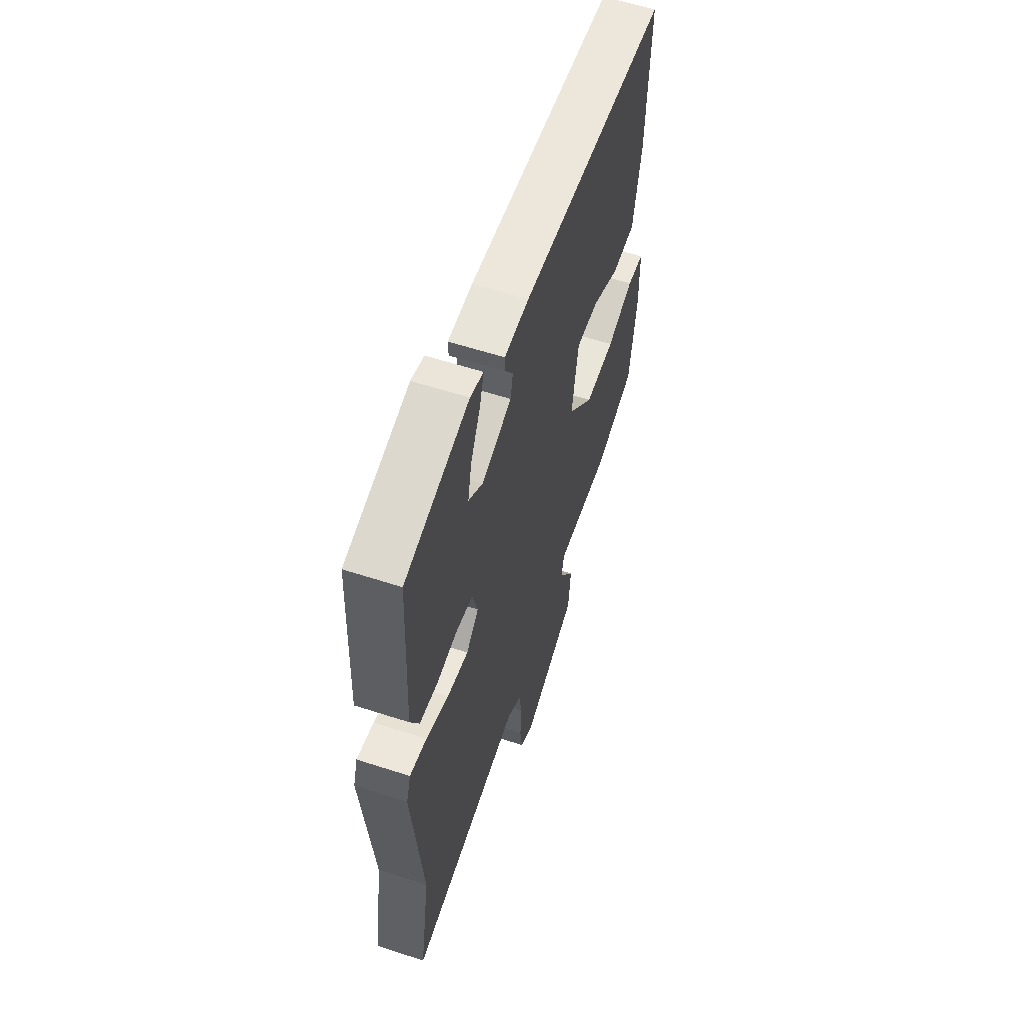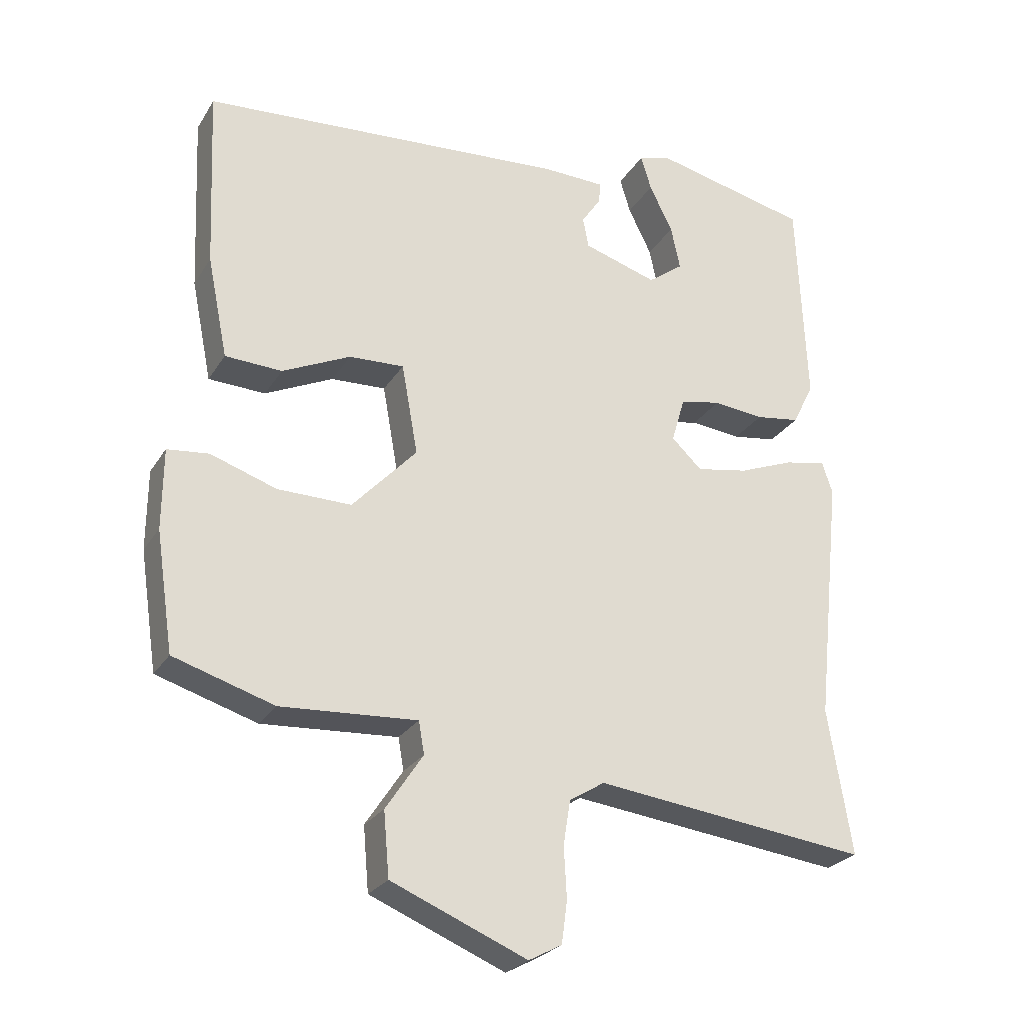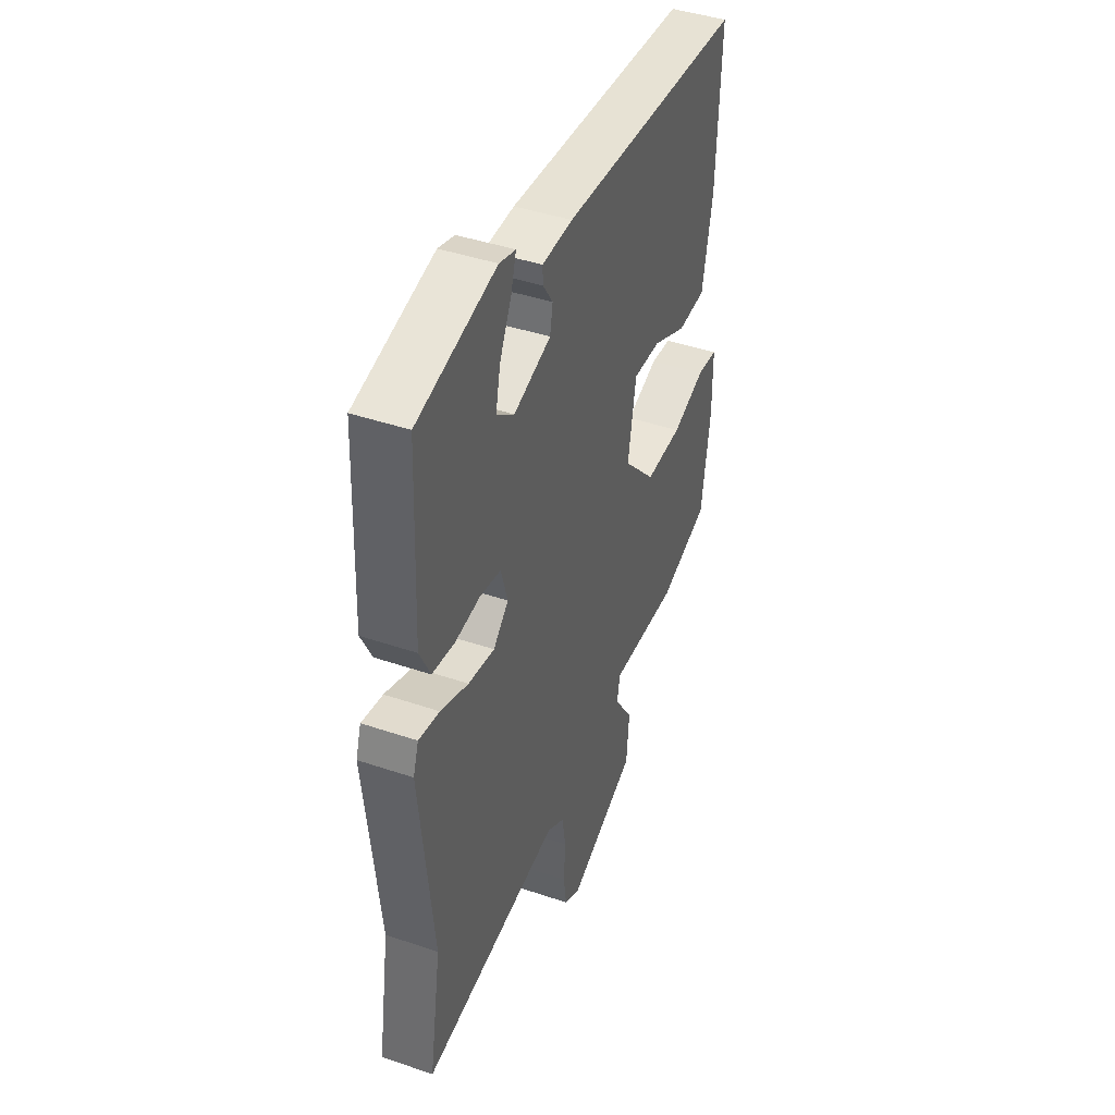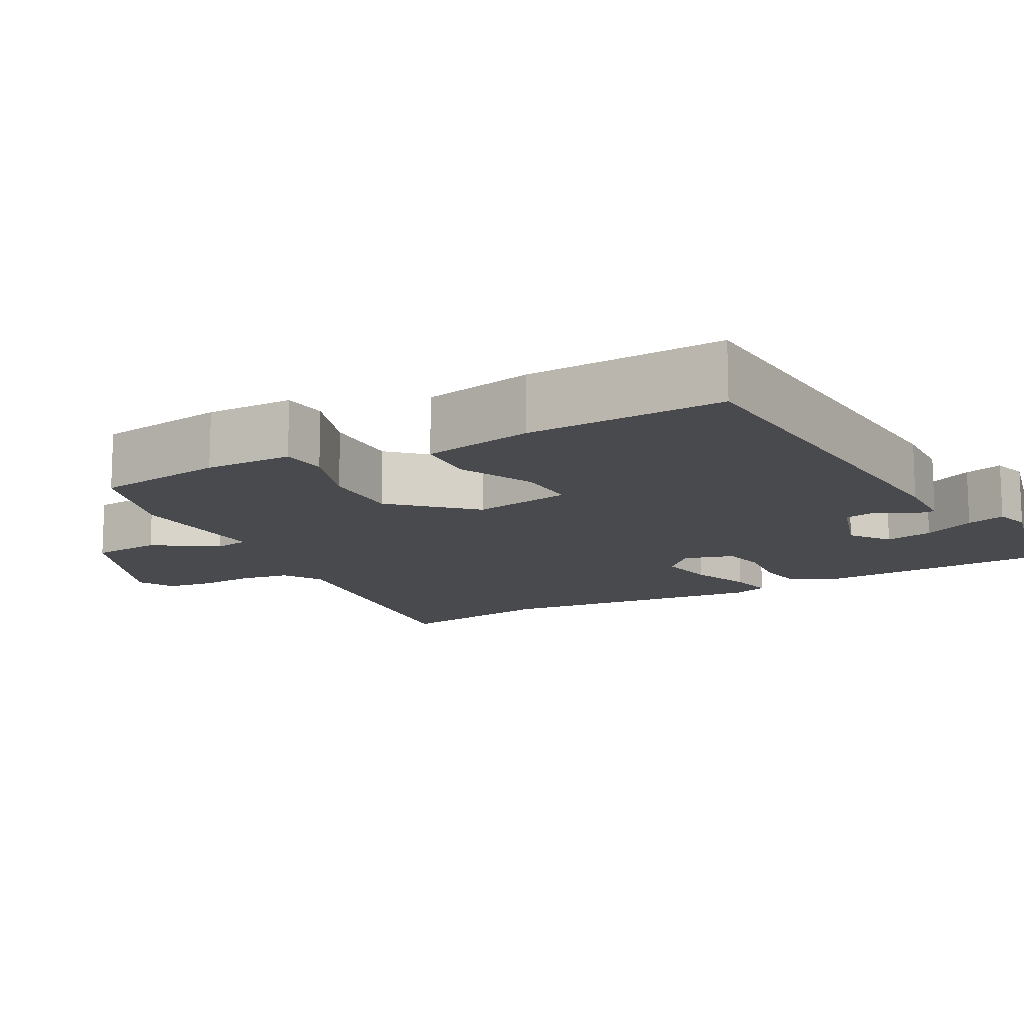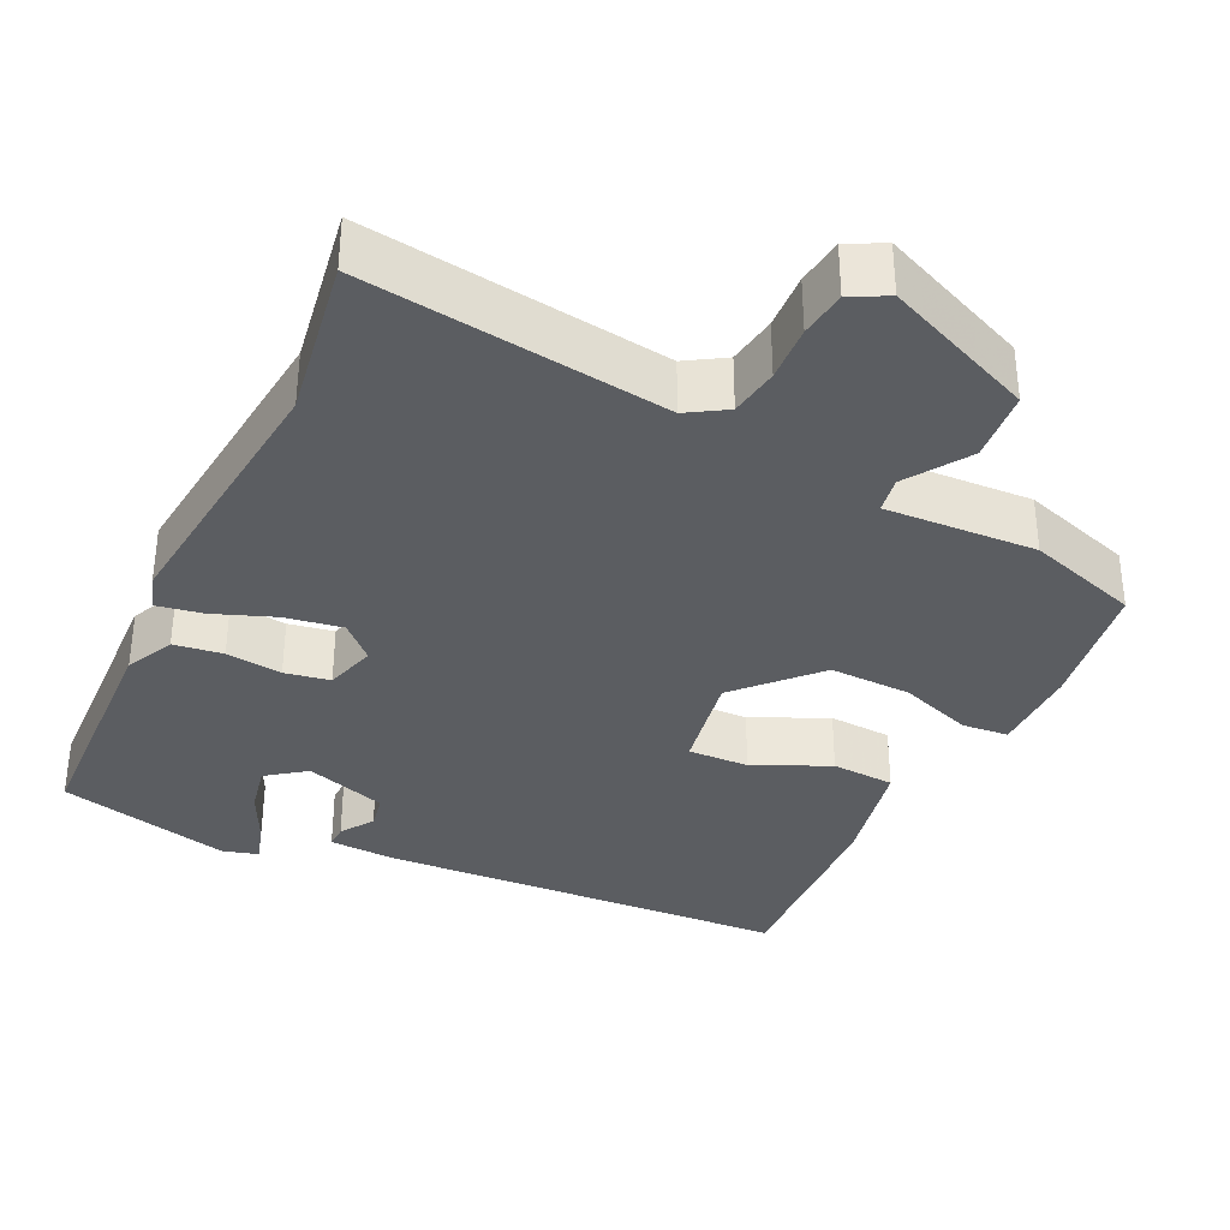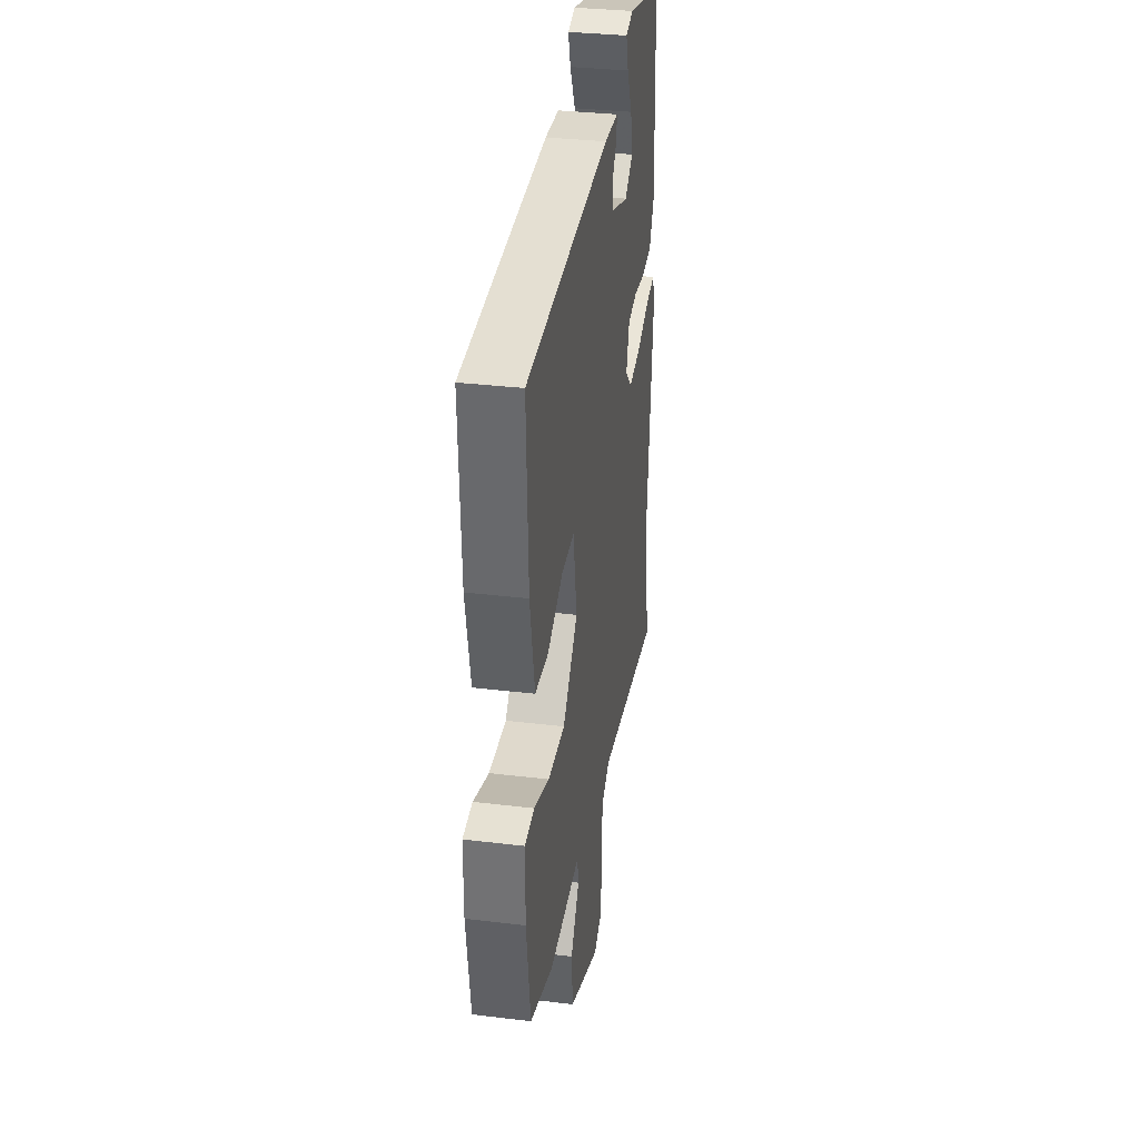
<metadata>
{"format":"obj","ext":"obj","renderer":"f3d","projection":"perspective","resolution":1024,"background":"white","views":[{"elev":58.4,"azim":108.6,"up":"+Z"},{"elev":-25.5,"azim":-24.8,"up":"+Z"},{"elev":42.9,"azim":112.0,"up":"+Z"},{"elev":-13.3,"azim":-61.5,"up":"+Y"},{"elev":-35.6,"azim":154.2,"up":"+Y"},{"elev":33.4,"azim":-80.6,"up":"+Z"}]}
</metadata>
<code>
v -0.488 0.07 -0.409
v -0.513 0.07 -0.24
v -0.512 0.07 -0.126
v -0.453 0.07 -0.12
v -0.359 0.07 -0.152
v -0.254 0.07 -0.154
v -0.162 0.07 -0.056
v -0.185 0.07 0.073
v -0.263 0.07 0.07
v -0.36 0.07 0.025
v -0.441 0.07 0.029
v -0.47 0.07 0.173
v -0.481 0.07 0.43
v 0.042 0.07 0.464
v 0.128 0.07 0.461
v 0.127 0.07 0.432
v 0.099 0.07 0.39
v 0.107 0.07 0.347
v 0.212 0.07 0.314
v 0.262 0.07 0.351
v 0.249 0.07 0.413
v 0.216 0.07 0.48
v 0.201 0.07 0.53
v 0.247 0.07 0.543
v 0.469 0.07 0.491
v 0.482 0.07 0.191
v 0.452 0.07 0.13
v 0.389 0.07 0.121
v 0.317 0.07 0.129
v 0.259 0.07 0.118
v 0.24 0.07 0.053
v 0.283 0.07 0.012
v 0.357 0.07 0.025
v 0.435 0.07 0.055
v 0.494 0.07 0.066
v 0.509 0.07 0.021
v 0.472 0.07 -0.332
v 0.506 0.07 -0.539
v 0.116 0.07 -0.49
v 0.066 0.07 -0.521
v 0.056 0.07 -0.584
v 0.06 0.07 -0.656
v 0.052 0.07 -0.716
v 0.005 0.07 -0.741
v -0.188 0.07 -0.66
v -0.196 0.07 -0.569
v -0.143 0.07 -0.489
v -0.151 0.07 -0.443
v -0.345 0.07 -0.454
v -0.488 0 -0.409
v -0.513 0 -0.24
v -0.512 0 -0.126
v -0.453 0 -0.12
v -0.359 0 -0.152
v -0.254 0 -0.154
v -0.162 0 -0.056
v -0.185 0 0.073
v -0.263 0 0.07
v -0.36 0 0.025
v -0.441 0 0.029
v -0.47 0 0.173
v -0.481 0 0.43
v 0.042 0 0.464
v 0.128 0 0.461
v 0.127 0 0.432
v 0.099 0 0.39
v 0.107 0 0.347
v 0.212 0 0.314
v 0.262 0 0.351
v 0.249 0 0.413
v 0.216 0 0.48
v 0.201 0 0.53
v 0.247 0 0.543
v 0.469 0 0.491
v 0.482 0 0.191
v 0.452 0 0.13
v 0.389 0 0.121
v 0.317 0 0.129
v 0.259 0 0.118
v 0.24 0 0.053
v 0.283 0 0.012
v 0.357 0 0.025
v 0.435 0 0.055
v 0.494 0 0.066
v 0.509 0 0.021
v 0.472 0 -0.332
v 0.506 0 -0.539
v 0.116 0 -0.49
v 0.066 0 -0.521
v 0.056 0 -0.584
v 0.06 0 -0.656
v 0.052 0 -0.716
v 0.005 0 -0.741
v -0.188 0 -0.66
v -0.196 0 -0.569
v -0.143 0 -0.489
v -0.151 0 -0.443
v -0.345 0 -0.454
f 48 49 1 2
f 44 45 46 47
f 44 47 48
f 41 42 43 44
f 40 41 44 48
f 39 40 48 2
f 37 38 39 2
f 33 34 35 36
f 32 33 36 37
f 31 32 37
f 26 27 28 29
f 26 29 30
f 25 26 30
f 21 22 23 24
f 20 21 24 25
f 19 20 25 30
f 14 15 16 17
f 14 17 18
f 13 14 18
f 9 10 11 12
f 8 9 12 13
f 2 3 4 5
f 2 5 6
f 37 2 6
f 31 37 6 7
f 30 31 7 8
f 18 19 30
f 8 13 18 30
f 51 50 98 97
f 96 95 94 93
f 97 96 93
f 93 92 91 90
f 97 93 90 89
f 51 97 89 88
f 51 88 87 86
f 85 84 83 82
f 86 85 82 81
f 86 81 80
f 78 77 76 75
f 79 78 75
f 79 75 74
f 73 72 71 70
f 74 73 70 69
f 79 74 69 68
f 66 65 64 63
f 67 66 63
f 67 63 62
f 61 60 59 58
f 62 61 58 57
f 54 53 52 51
f 55 54 51
f 55 51 86
f 56 55 86 80
f 57 56 80 79
f 79 68 67
f 79 67 62 57
f 1 50 51 2
f 2 51 52 3
f 3 52 53 4
f 4 53 54 5
f 5 54 55 6
f 6 55 56 7
f 7 56 57 8
f 8 57 58 9
f 9 58 59 10
f 10 59 60 11
f 11 60 61 12
f 12 61 62 13
f 13 62 63 14
f 14 63 64 15
f 15 64 65 16
f 16 65 66 17
f 17 66 67 18
f 18 67 68 19
f 19 68 69 20
f 20 69 70 21
f 21 70 71 22
f 22 71 72 23
f 23 72 73 24
f 24 73 74 25
f 25 74 75 26
f 26 75 76 27
f 27 76 77 28
f 28 77 78 29
f 29 78 79 30
f 30 79 80 31
f 31 80 81 32
f 32 81 82 33
f 33 82 83 34
f 34 83 84 35
f 35 84 85 36
f 36 85 86 37
f 37 86 87 38
f 38 87 88 39
f 39 88 89 40
f 40 89 90 41
f 41 90 91 42
f 42 91 92 43
f 43 92 93 44
f 44 93 94 45
f 45 94 95 46
f 46 95 96 47
f 47 96 97 48
f 48 97 98 49
f 49 98 50 1

</code>
